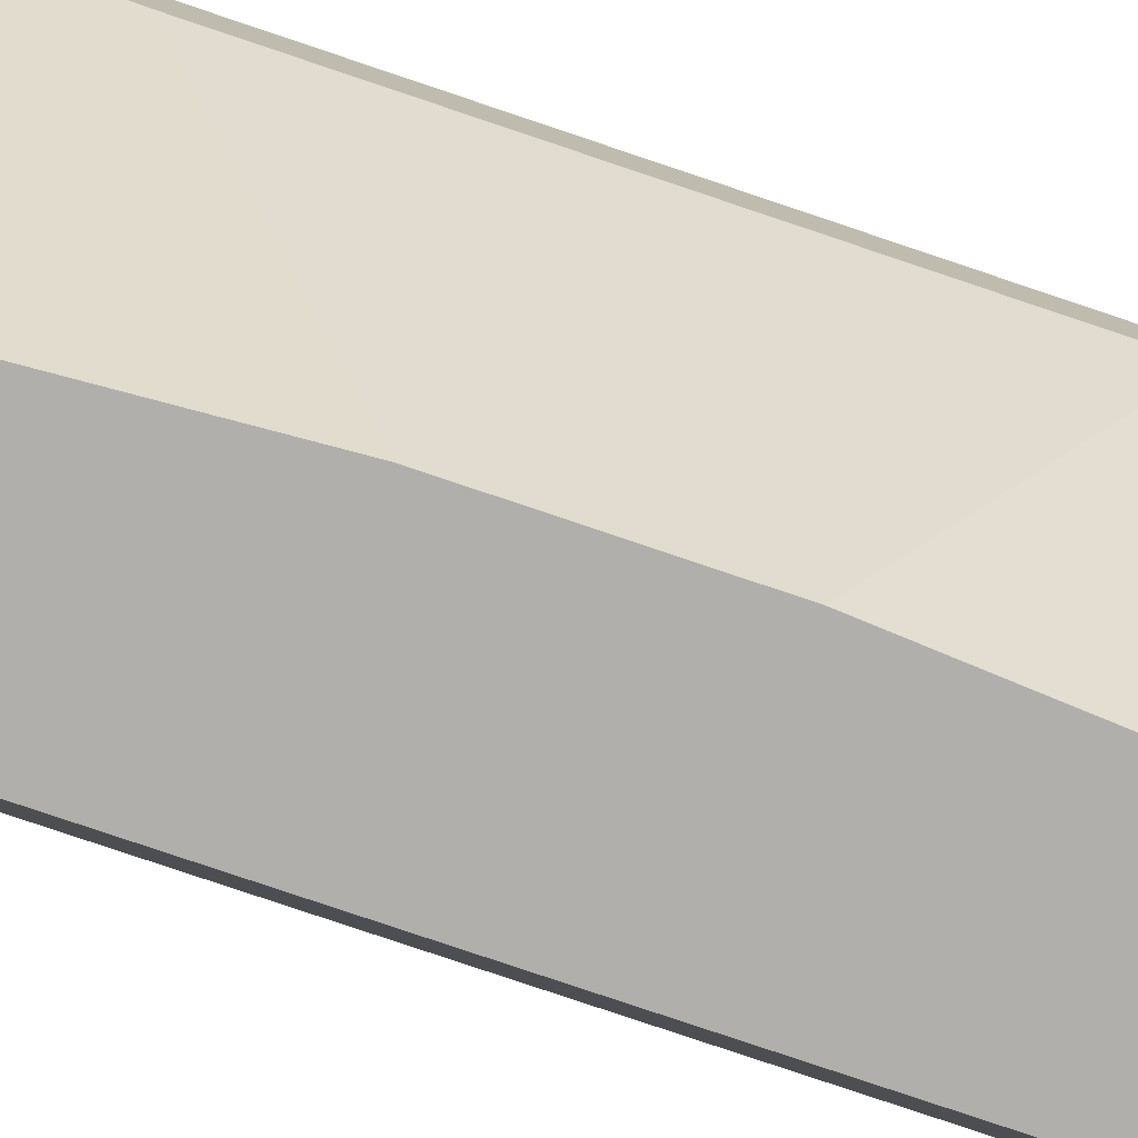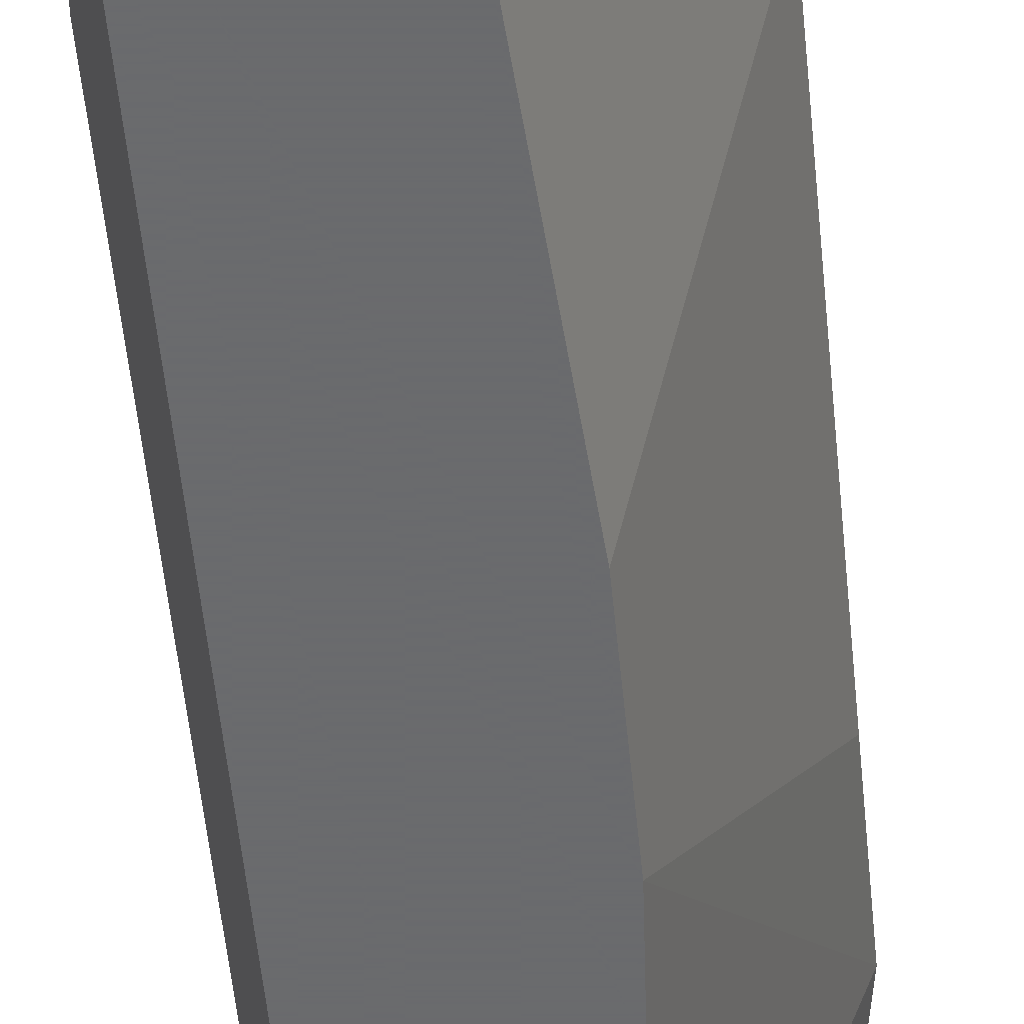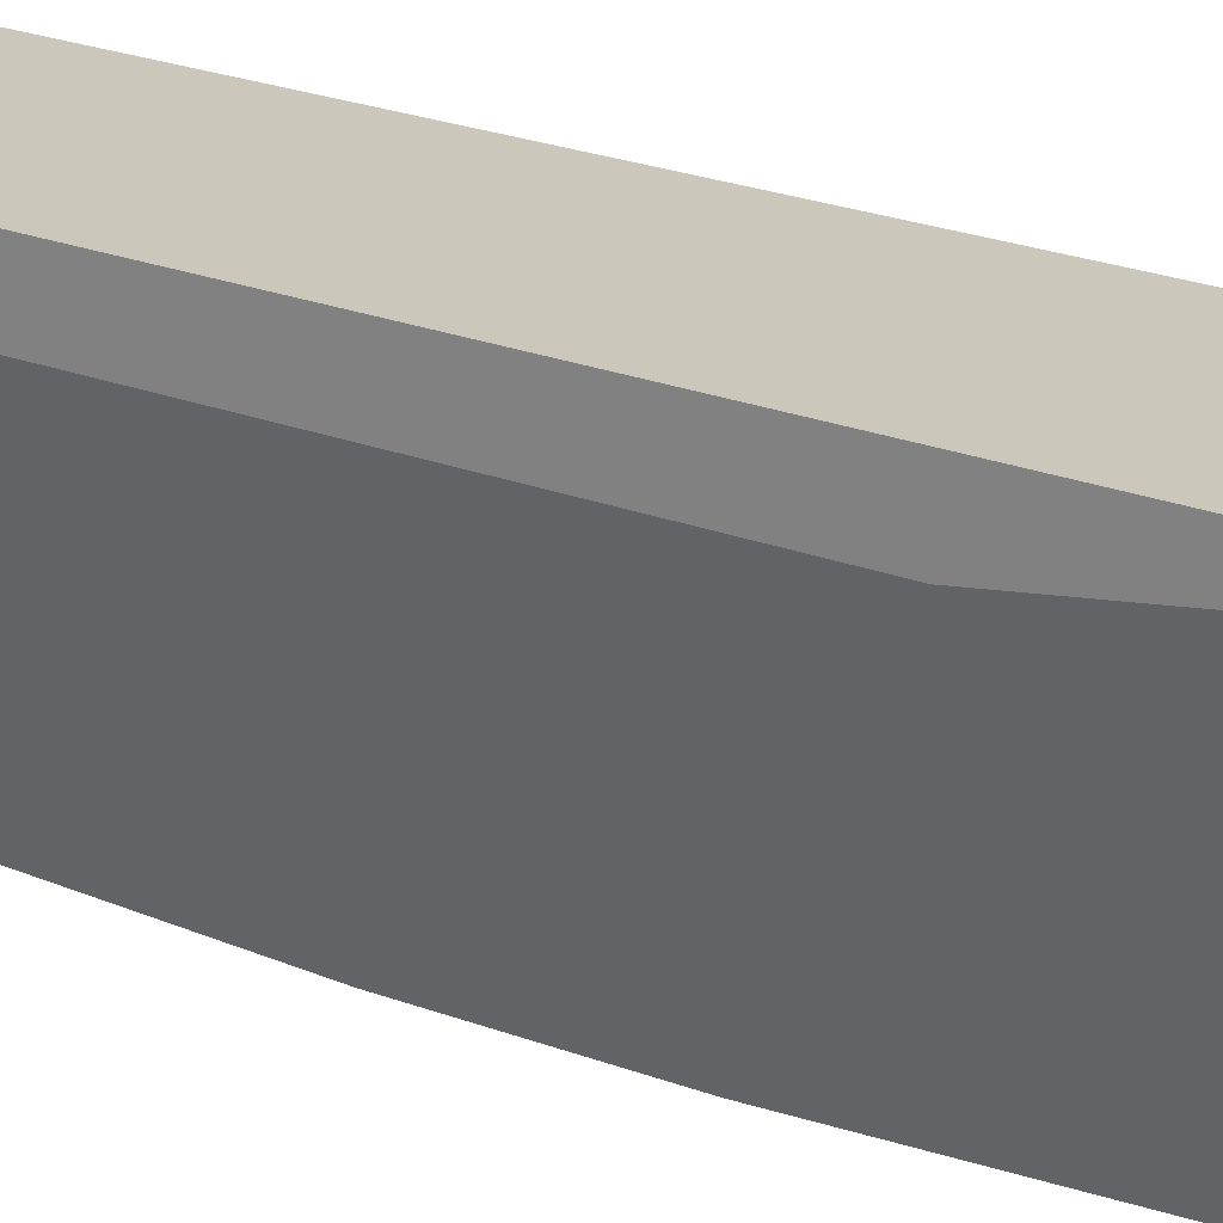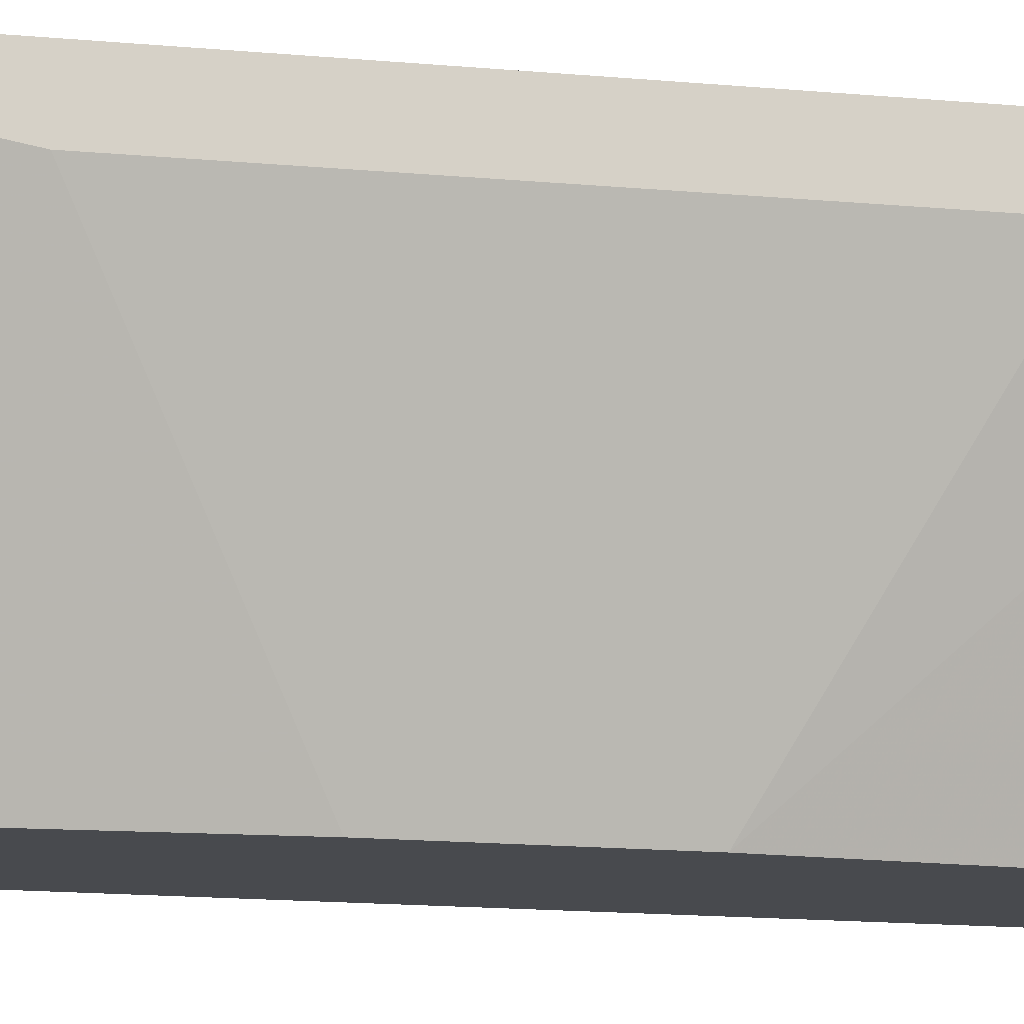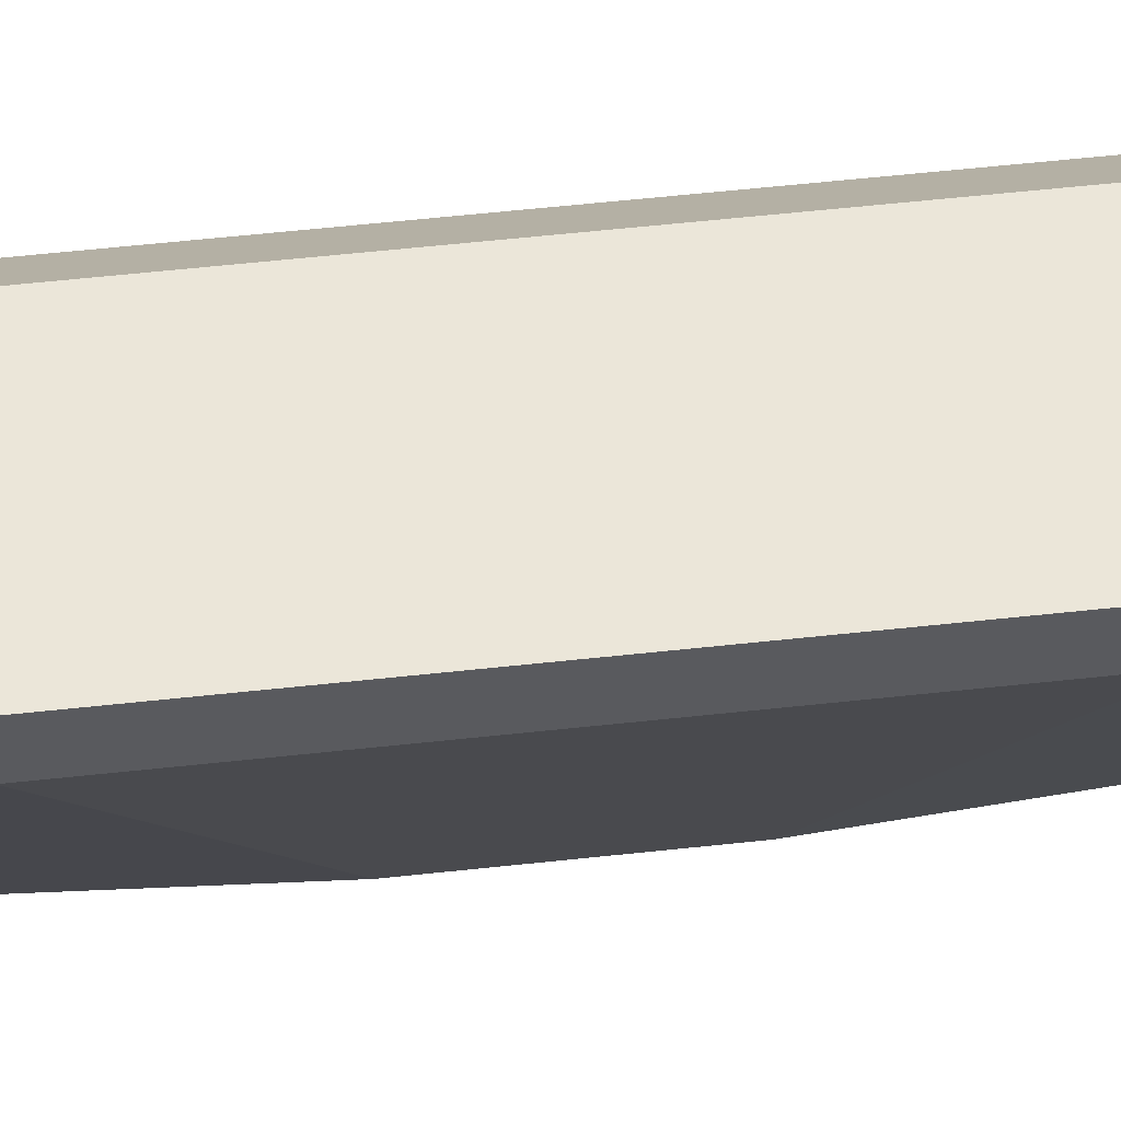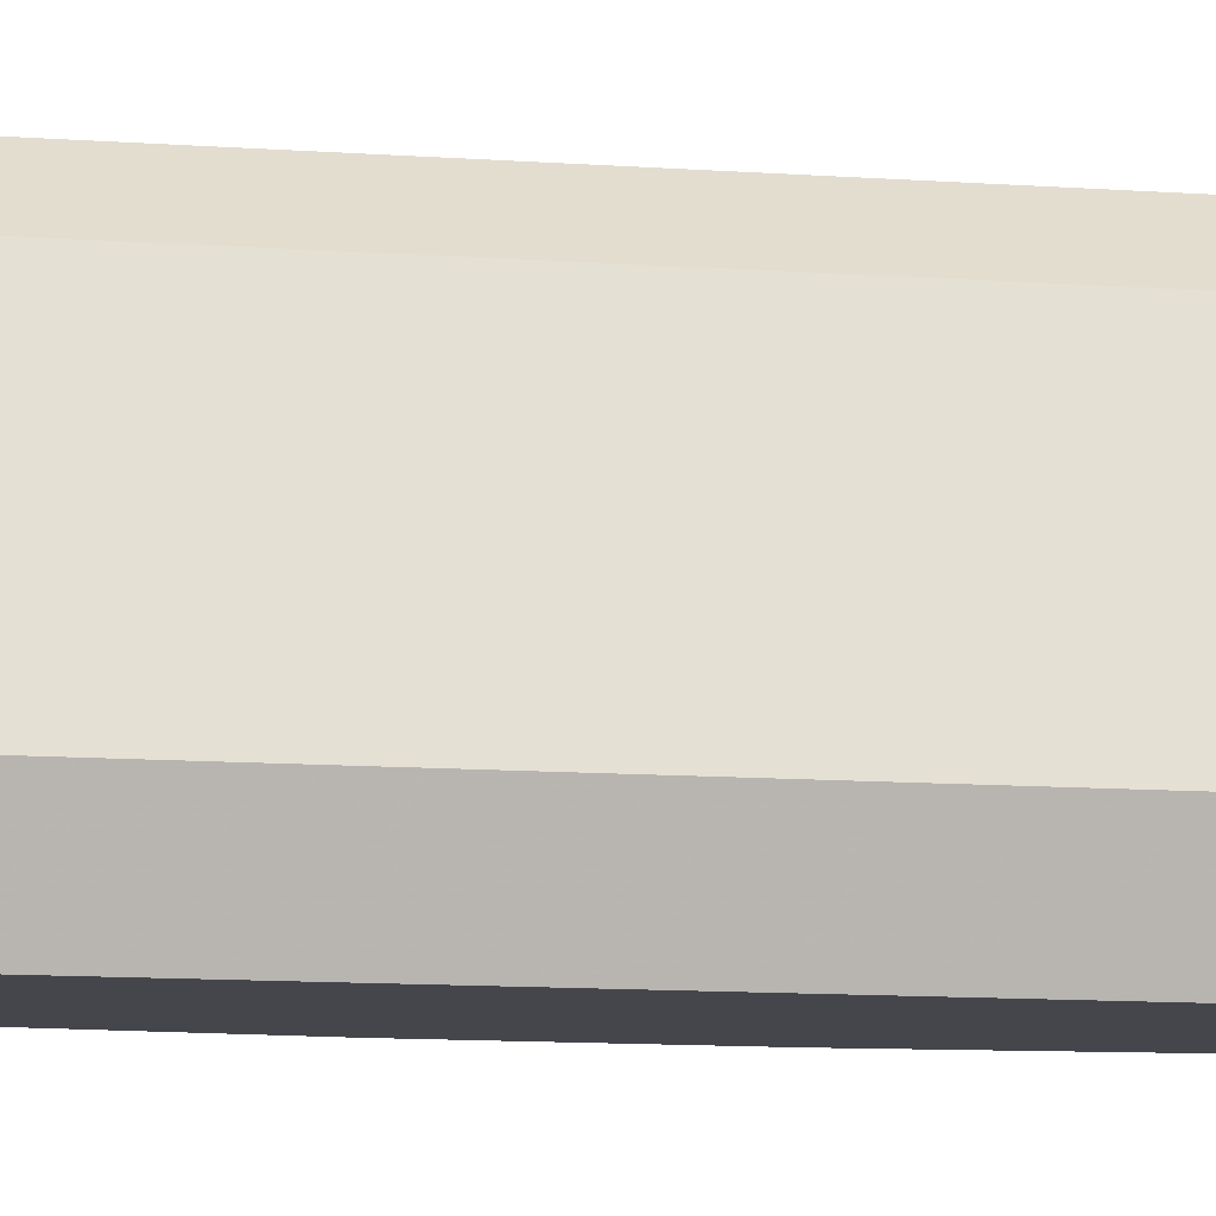
<metadata>
{"format":"obj","ext":"obj","renderer":"f3d","projection":"perspective","resolution":1024,"background":"white","views":[{"elev":-78.3,"azim":71.3,"up":"+Z"},{"elev":-53.2,"azim":5.5,"up":"+Z"},{"elev":21.6,"azim":124.9,"up":"+Z"},{"elev":-13.1,"azim":76.9,"up":"+Z"},{"elev":57.1,"azim":83.5,"up":"+Z"},{"elev":-10.0,"azim":-101.4,"up":"+Z"}]}
</metadata>
<code>
v -0.2822 -0.2391 0.02242
v -0.2542 0.2484 0.1467
v -0.264 0.2484 0.01957
v -0.1956 -0.1525 0.1369
v -0.2934 -0.1134 0.1271
v -0.3129 0.131 0.04891
v -0.2347 0.03325 0.01957
v -0.2542 -0.2503 0.1467
v -0.1956 0.1604 0.1467
v -0.3031 -0.2112 0.01957
v -0.2542 -0.2308 0.01957
v -0.3031 0.2092 0.01957
v -0.2738 0.1897 0.1467
v -0.2151 -0.2405 0.1467
v -0.3129 -0.133 0.04891
v -0.2445 0.1799 0.01957
v -0.2934 0.1212 0.1271
v -0.2934 0.2386 0.05869
v -0.2934 -0.2308 0.06846
v -0.1956 0.09187 0.1271
v -0.2054 0.219 0.1369
v -0.2738 -0.1916 0.1467
v -0.2445 -0.1818 0.01957
v -0.264 -0.2503 0.01957
v -0.2347 -0.03515 0.01957
v -0.2836 0.219 0.1173
v -0.2249 0.2484 0.1271
v -0.2836 -0.2503 0.06846
v -0.1956 -0.09377 0.1271
v -0.2054 -0.2112 0.1369
v -0.1956 0.1604 0.1369
v -0.1956 -0.1525 0.1467
v -0.2836 -0.2112 0.1173
v -0.2249 -0.2503 0.1271
v -0.2836 0.2484 0.07824
v -0.2542 0.2288 0.01957
v -0.3031 -0.1818 0.06846
v -0.3031 0.2092 0.04891
v -0.2151 0.2386 0.1467
v -0.3031 0.1799 0.06846
v -0.2738 -0.2503 0.1076
v -0.3031 -0.2112 0.04891
v -0.2934 -0.2405 0.04891
f 19 42 43
f 2 8 9
f 3 7 10
f 10 7 11
f 3 10 12
f 10 6 12
f 8 2 13
f 9 8 14
f 5 6 15
f 6 10 15
f 7 3 16
f 6 5 17
f 5 13 17
f 3 12 18
f 9 4 20
f 13 5 22
f 8 13 22
f 11 7 23
f 1 10 24
f 10 11 24
f 7 20 25
f 23 7 25
f 13 2 26
f 17 13 26
f 3 2 27
f 21 3 27
f 24 8 28
f 20 4 29
f 4 23 29
f 25 20 29
f 23 25 29
f 23 4 30
f 11 23 30
f 7 16 31
f 20 7 31
f 9 20 31
f 21 9 31
f 16 21 31
f 4 9 32
f 9 14 32
f 30 4 32
f 14 30 32
f 22 5 33
f 8 22 33
f 14 8 34
f 24 11 34
f 8 24 34
f 30 14 34
f 11 30 34
f 2 3 35
f 3 18 35
f 26 2 35
f 18 26 35
f 16 3 36
f 3 21 36
f 21 16 36
f 5 15 37
f 33 5 37
f 12 6 38
f 18 12 38
f 26 18 38
f 2 9 39
f 9 21 39
f 27 2 39
f 21 27 39
f 6 17 40
f 17 26 40
f 38 6 40
f 26 38 40
f 28 8 41
f 19 28 41
f 8 33 41
f 33 19 41
f 15 10 42
f 19 33 42
f 37 15 42
f 33 37 42
f 10 1 43
f 1 24 43
f 28 19 43
f 24 28 43
f 42 10 43

</code>
